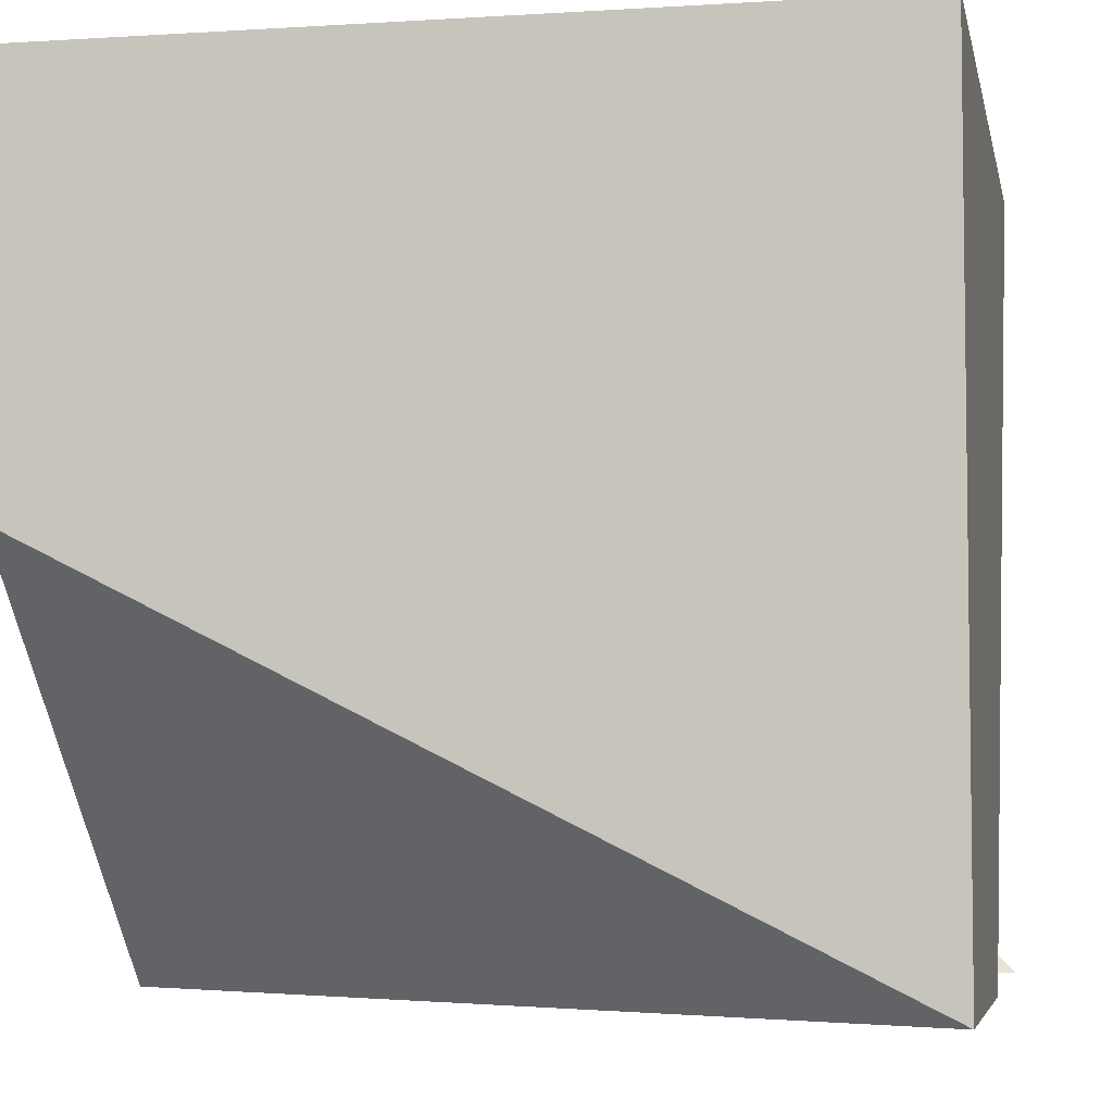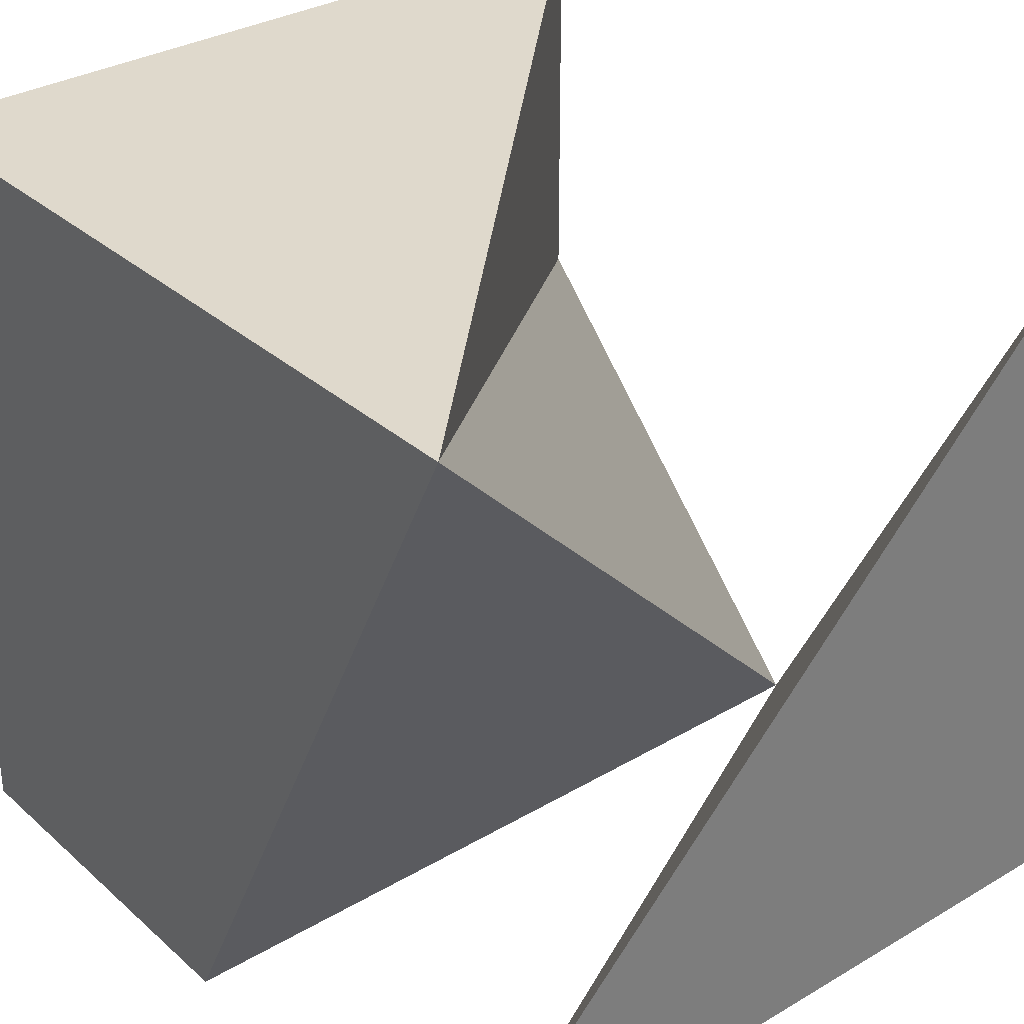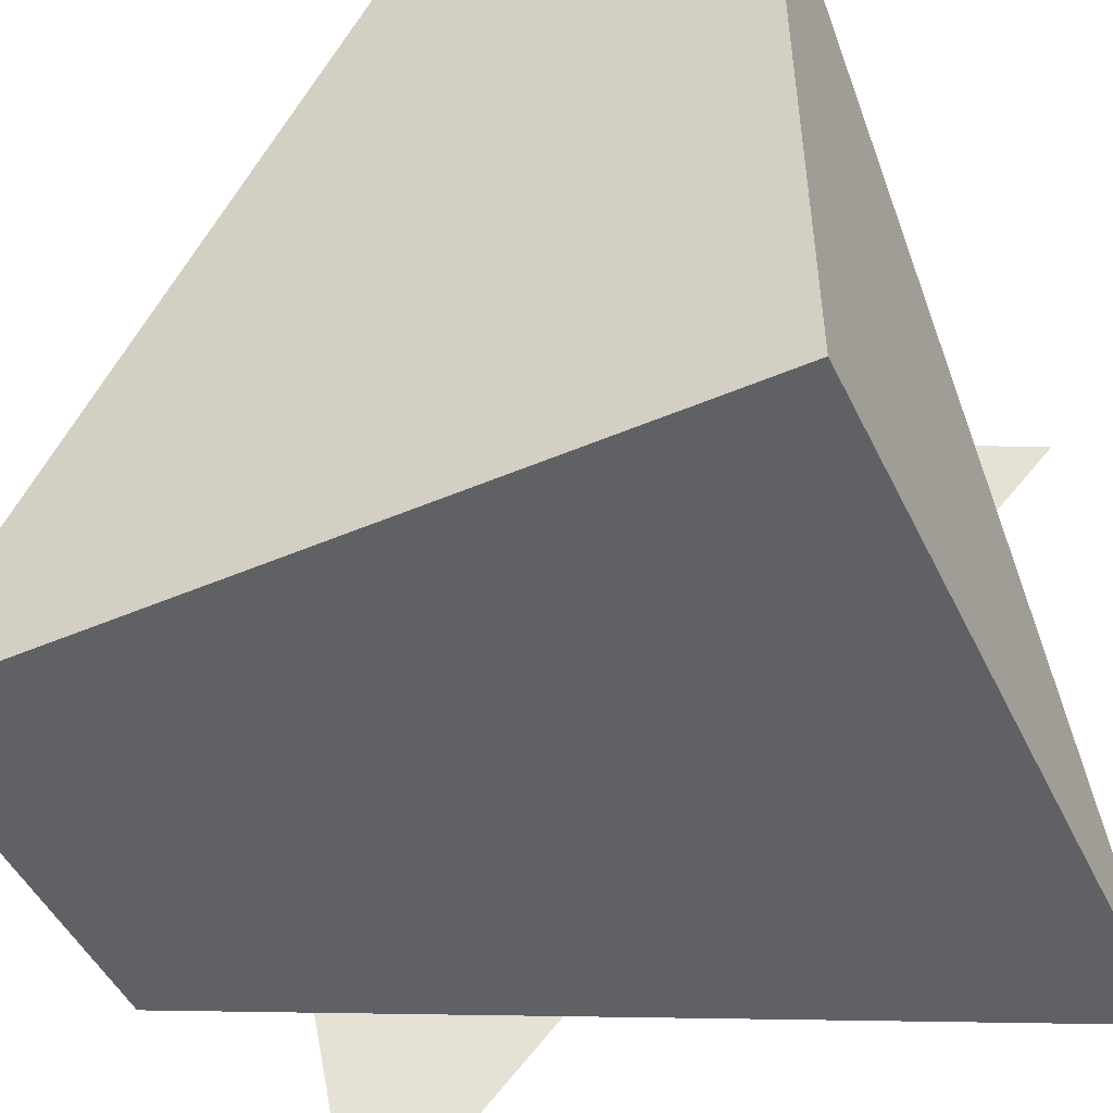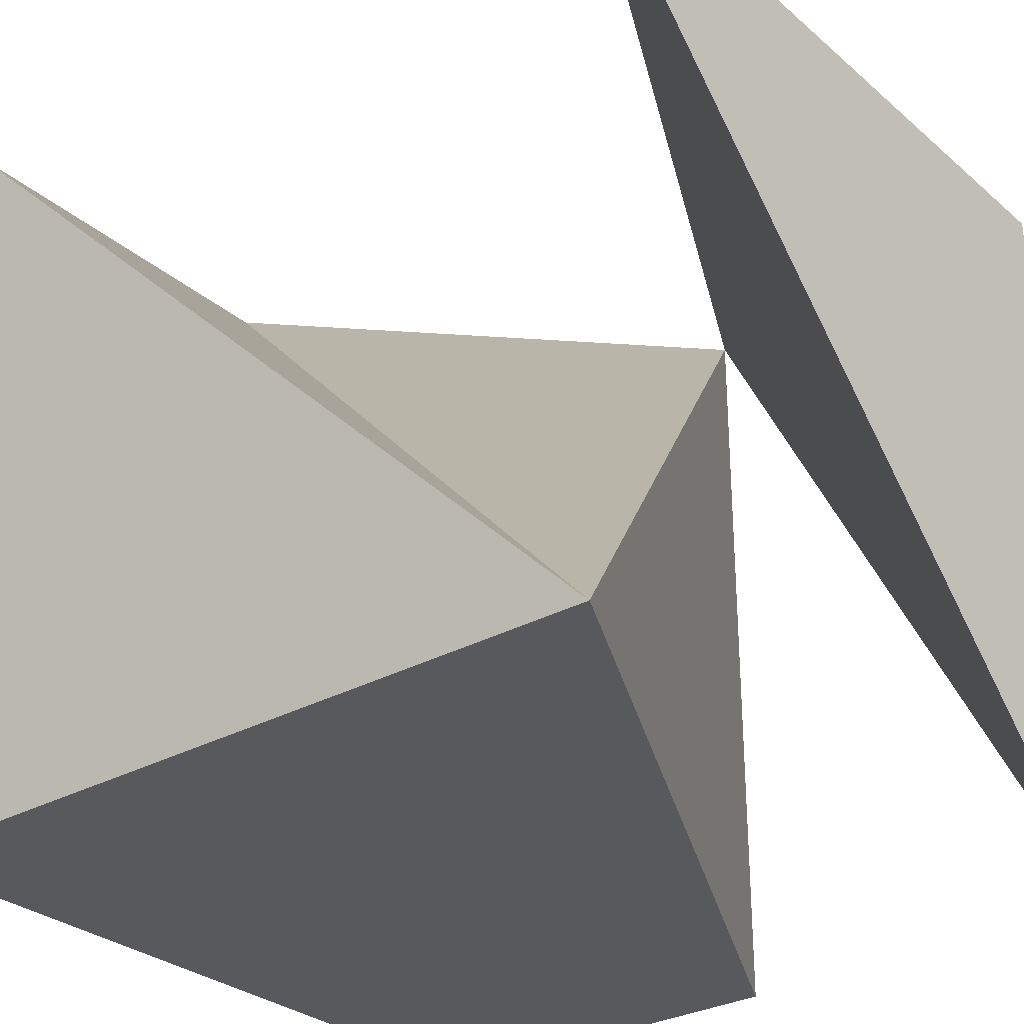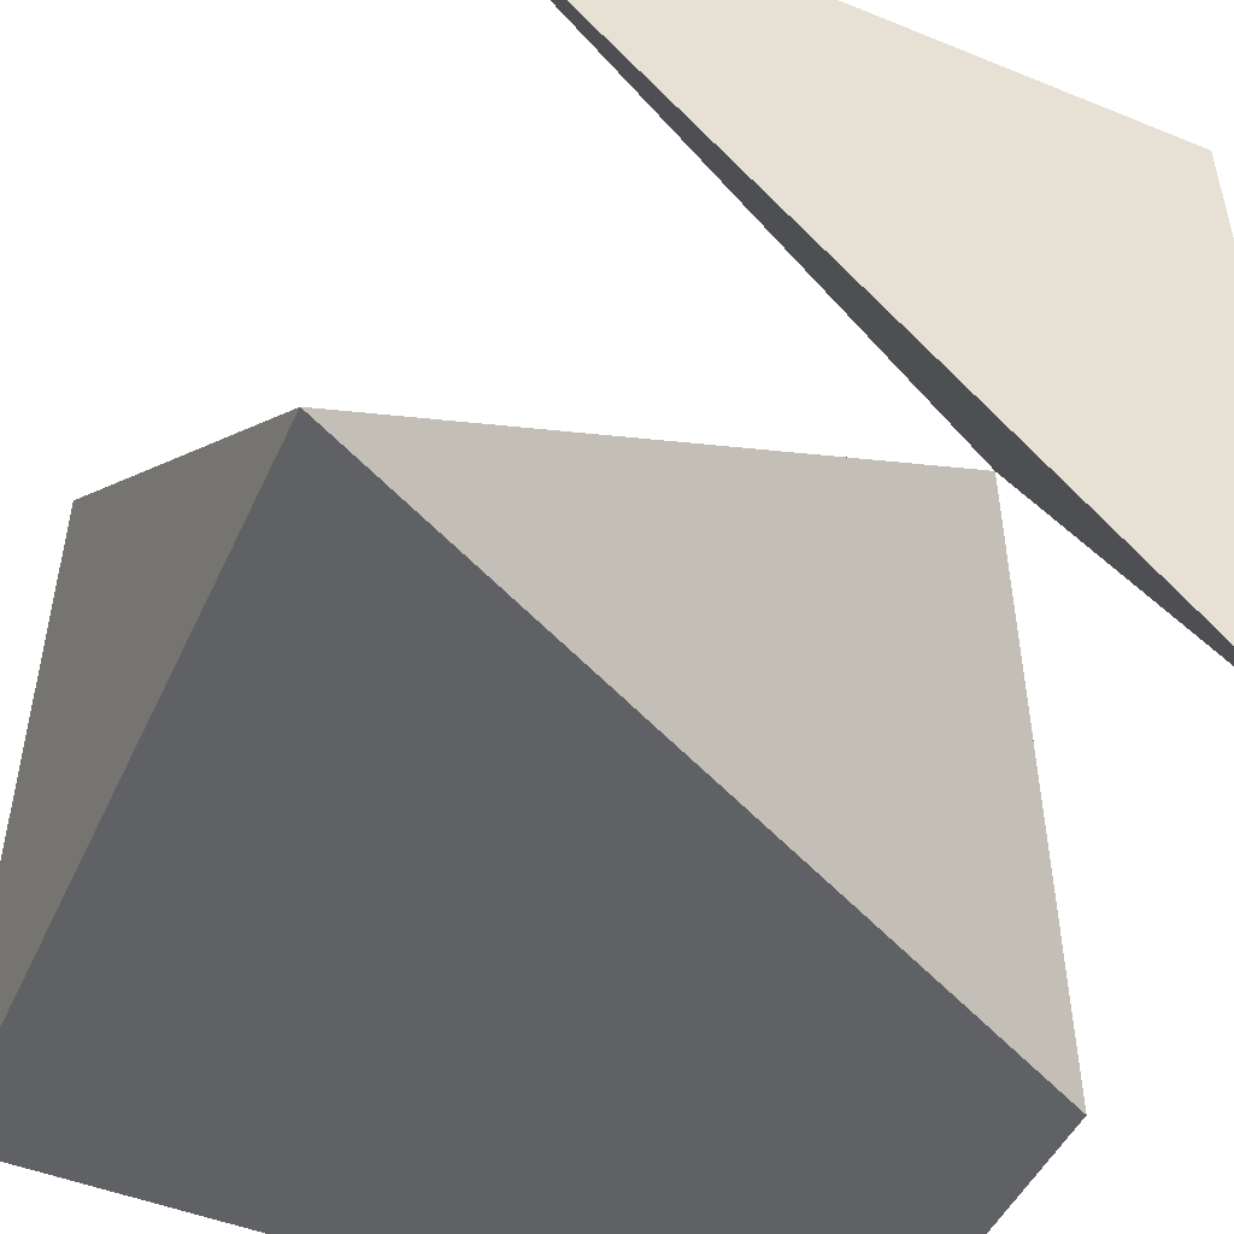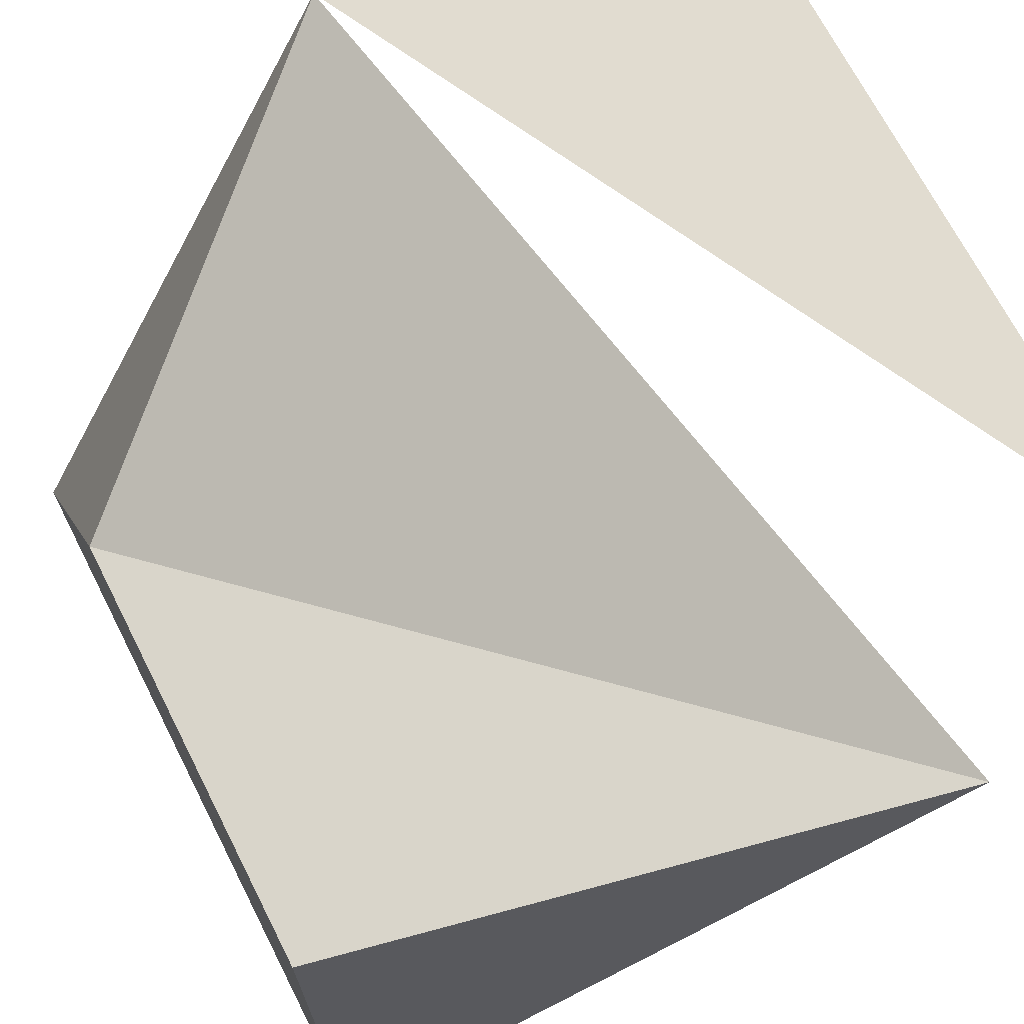
<metadata>
{"format":"obj","ext":"obj","renderer":"f3d","projection":"perspective","resolution":1024,"background":"white","views":[{"elev":-5.1,"azim":-78.8,"up":"+Z"},{"elev":32.3,"azim":50.6,"up":"+Z"},{"elev":-49.1,"azim":-64.7,"up":"+Y"},{"elev":-29.9,"azim":39.1,"up":"+Y"},{"elev":-48.7,"azim":65.8,"up":"+Y"},{"elev":69.4,"azim":-27.0,"up":"+Y"}]}
</metadata>
<code>
o Cube_Cube.002
v -0.5 -0.5 0.5
v -0.5 0.5 0.5
v -0.5 -0.5 -0.5
v 0.5 -0.5 0.5
v 0.5 0.5 0.5
v 0.5 -0.5 -0.5
v 0.5 0.5 -0.5
v -0.5 0.5 0
v 0 0.5 -0.5
v 0 -0.5 -0.5
f 6 5 9
f 9 4 10
f 4 2 1
f 7 5 6
f 8 4 9
f 7 6 9
f 4 8 2
f 9 5 7
f 9 10 3
f 9 3 8
f 8 3 1 2
f 4 1 3 10

</code>
